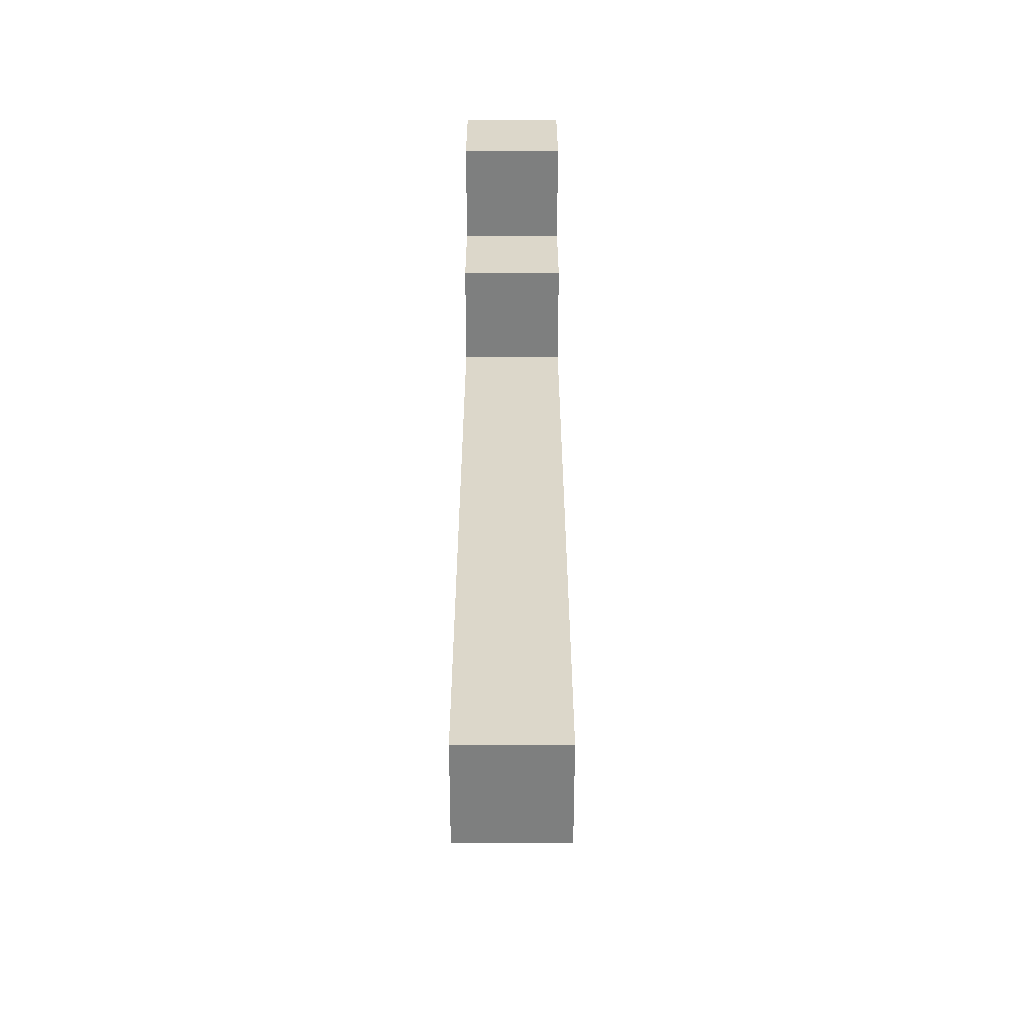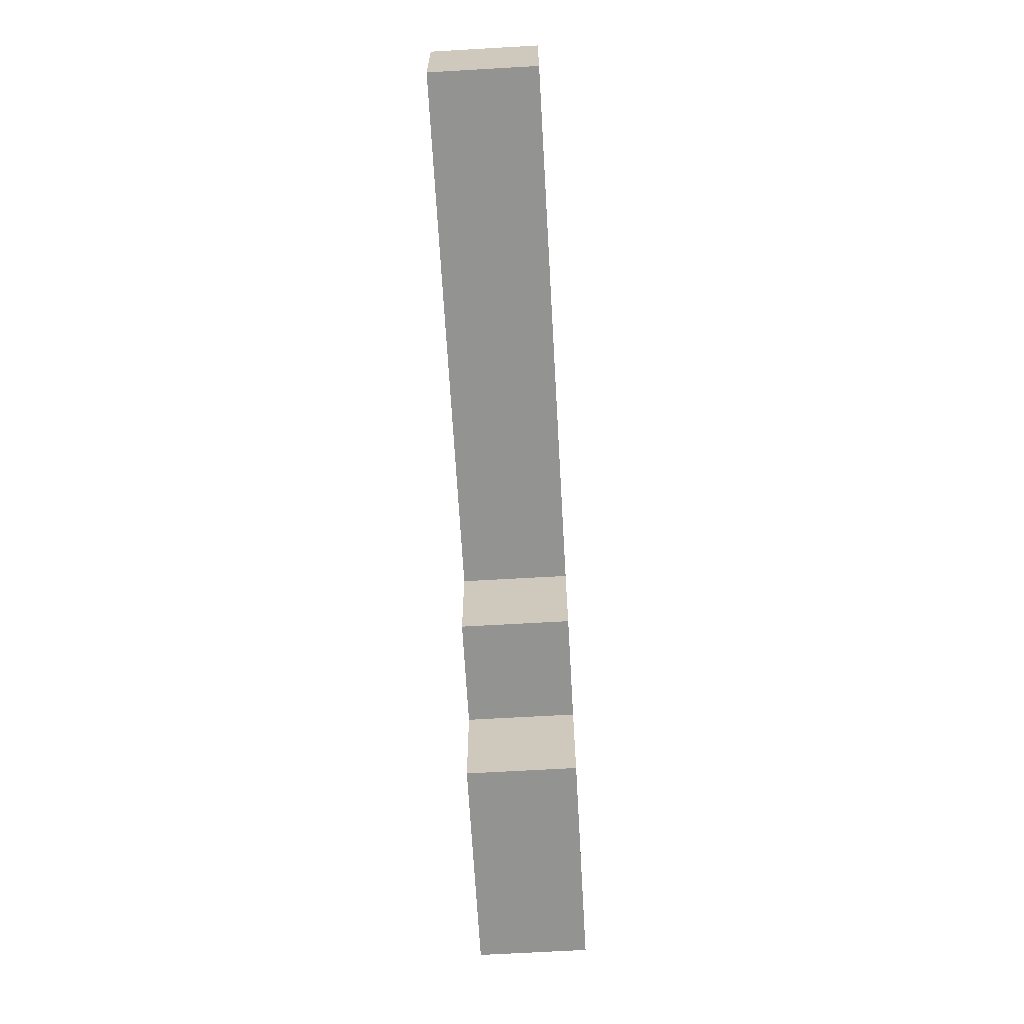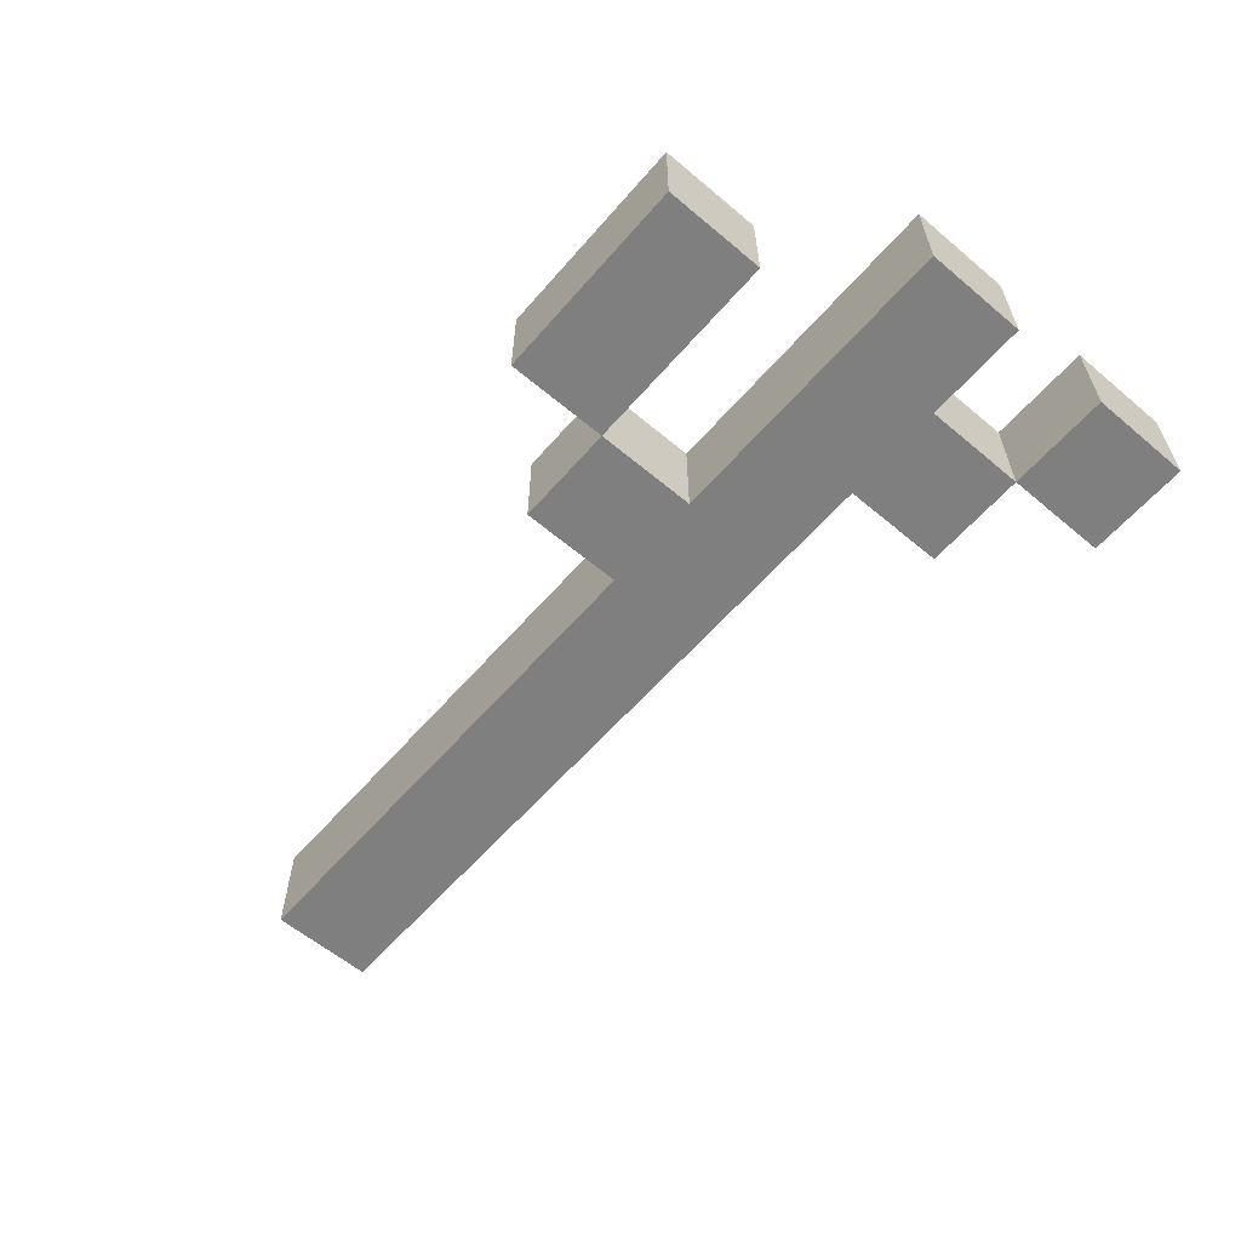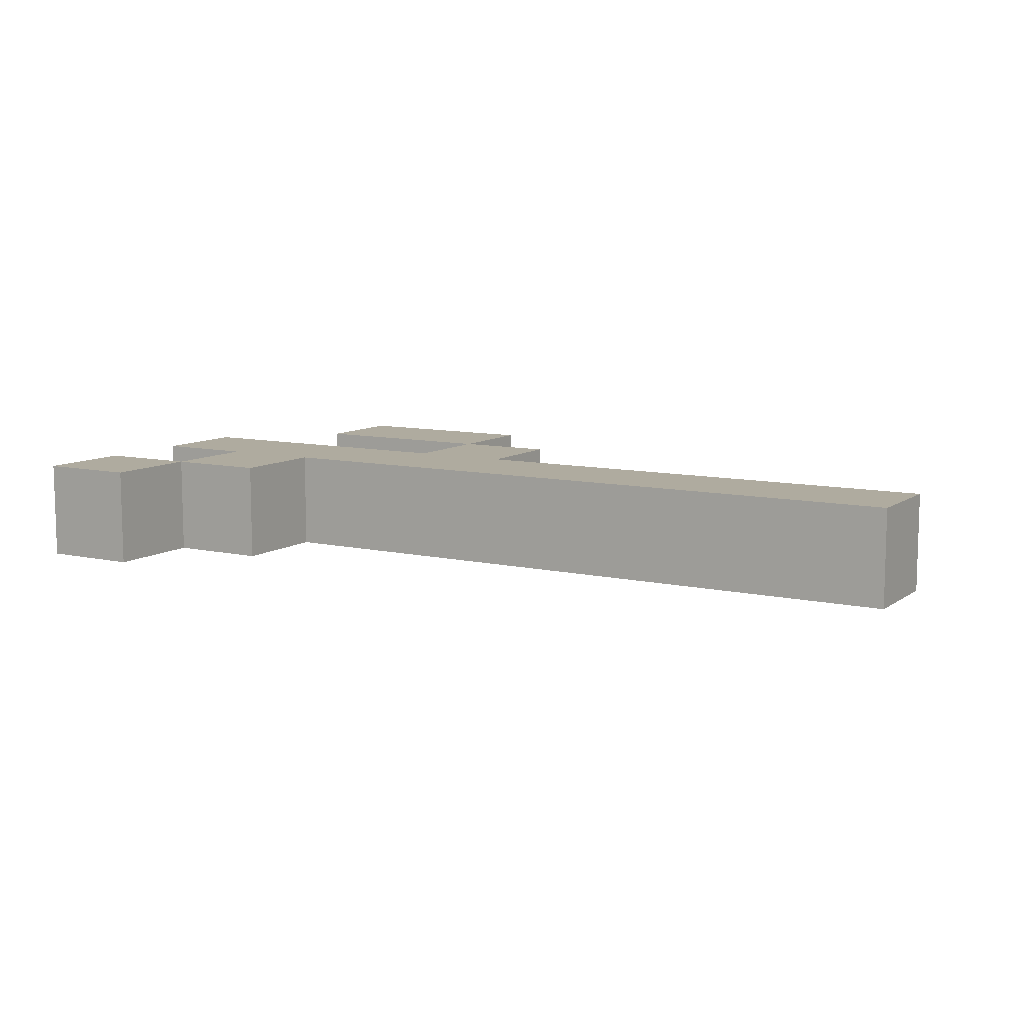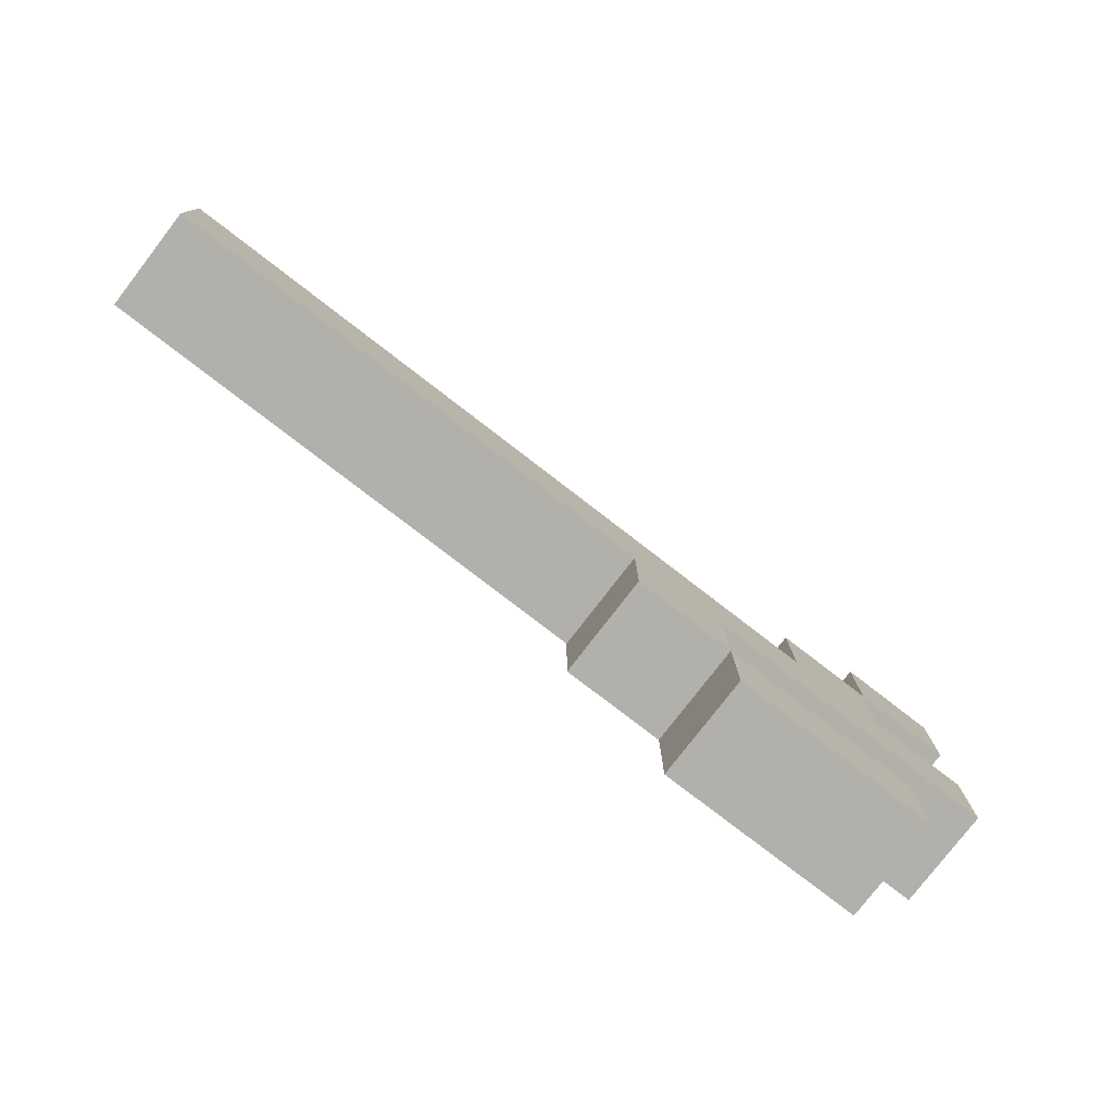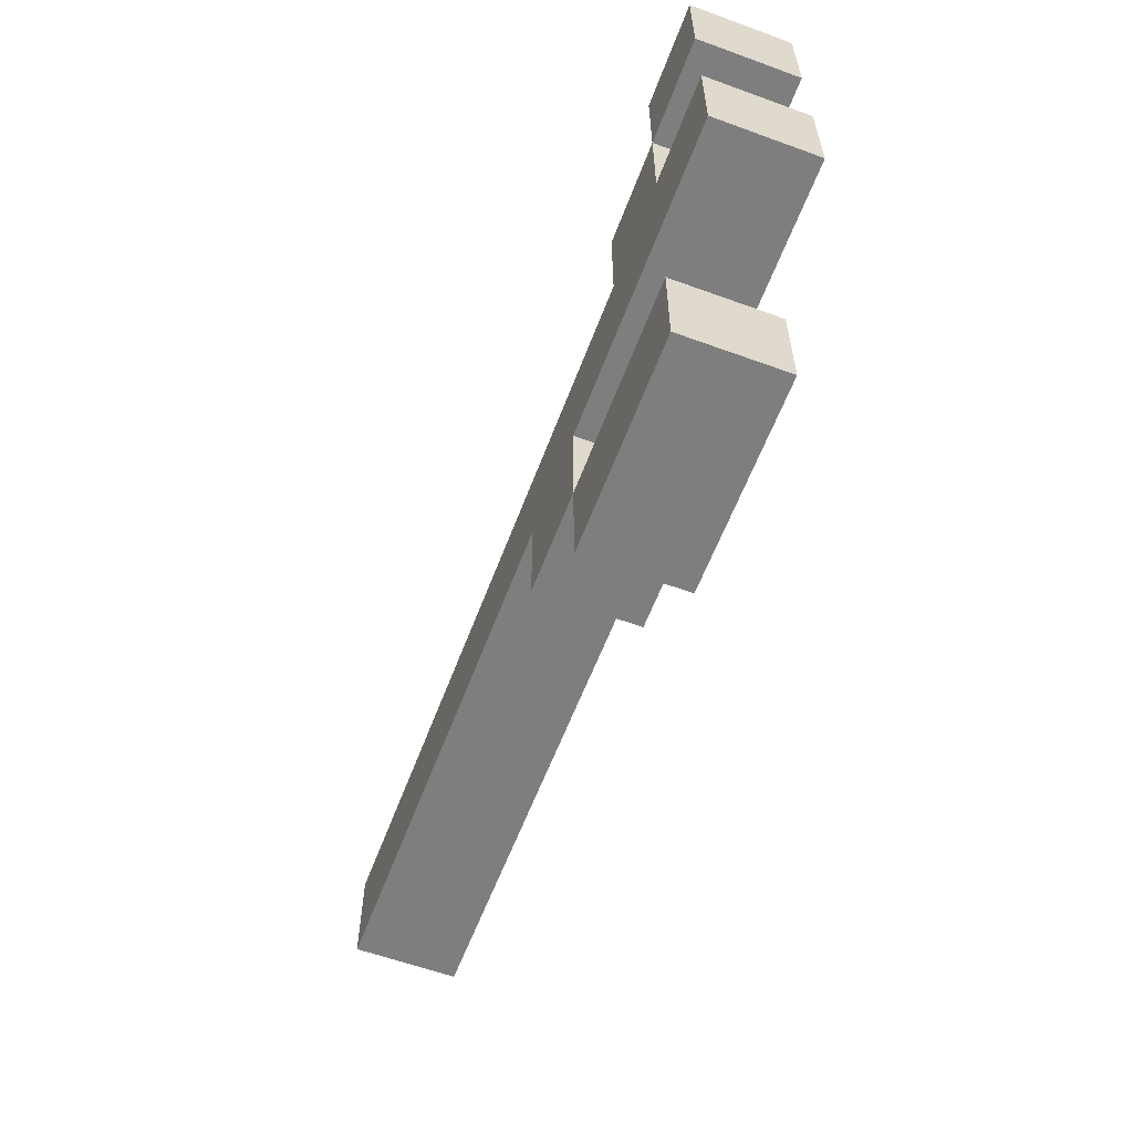
<metadata>
{"format":"obj","ext":"obj","renderer":"f3d","projection":"perspective","resolution":1024,"background":"white","views":[{"elev":30.4,"azim":-90.0,"up":"+Y"},{"elev":-66.7,"azim":-86.7,"up":"+Y"},{"elev":-59.8,"azim":49.3,"up":"+Z"},{"elev":9.6,"azim":-149.4,"up":"+Z"},{"elev":-78.5,"azim":-37.6,"up":"+Y"},{"elev":-59.5,"azim":69.5,"up":"+Y"}]}
</metadata>
<code>
g ama02-12
v -4 4 3
v -4 4 2
v -4 5 3
v -4 5 2
v 1 3 3
v 1 3 2
v 1 4 3
v 1 4 2
v 2 2 3
v 2 2 2
v 2 3 3
v 2 3 2
v 3 5 3
v 3 5 2
v 3 6 3
v 3 6 2
v 4 6 3
v 4 6 2
v 4 7 3
v 4 7 2
v 2 3 3
v 2 3 2
v 2 4 3
v 2 4 2
v 4 2 3
v 4 2 2
v 4 3 3
v 4 3 2
v 4 5 3
v 4 5 2
v 4 6 3
v 4 6 2
v 5 4 3
v 5 4 2
v 5 5 3
v 5 5 2
v 5 6 3
v 5 6 2
v 5 7 3
v 5 7 2
v -4 4 3
v -4 5 3
v 1 3 3
v 1 4 3
v 1 5 3
v 2 2 3
v 2 3 3
v 2 4 3
v 3 5 3
v 3 6 3
v 4 2 3
v 4 3 3
v 4 5 3
v 4 6 3
v 4 7 3
v 5 4 3
v 5 5 3
v 5 6 3
v 5 7 3
v -4 4 2
v -4 5 2
v 1 3 2
v 1 4 2
v 1 5 2
v 2 2 2
v 2 3 2
v 2 4 2
v 3 5 2
v 3 6 2
v 4 2 2
v 4 3 2
v 4 5 2
v 4 6 2
v 4 7 2
v 5 4 2
v 5 5 2
v 5 6 2
v 5 7 2
v 2 2 3
v 4 2 3
v 2 2 2
v 4 2 2
v 1 3 3
v 2 3 3
v 1 3 2
v 2 3 2
v -4 4 3
v 1 4 3
v 2 4 3
v 5 4 3
v -4 4 2
v 1 4 2
v 2 4 2
v 5 4 2
v 4 6 3
v 5 6 3
v 4 6 2
v 5 6 2
v 2 3 3
v 4 3 3
v 2 3 2
v 4 3 2
v -4 5 3
v 1 5 3
v 3 5 3
v 4 5 3
v 5 5 3
v -4 5 2
v 1 5 2
v 3 5 2
v 4 5 2
v 5 5 2
v 3 6 3
v 4 6 3
v 3 6 2
v 4 6 2
v 4 7 3
v 5 7 3
v 4 7 2
v 5 7 2
f 3 2 1
f 4 2 3
f 7 6 5
f 8 6 7
f 11 10 9
f 12 10 11
f 15 14 13
f 16 14 15
f 19 18 17
f 20 18 19
f 21 22 23
f 23 22 24
f 25 26 27
f 27 26 28
f 29 30 31
f 31 30 32
f 33 34 35
f 35 34 36
f 37 38 39
f 39 38 40
f 44 42 41
f 45 42 44
f 47 44 43
f 47 45 44
f 48 45 47
f 49 45 48
f 51 47 46
f 52 47 51
f 53 49 48
f 53 50 49
f 54 50 53
f 56 53 48
f 57 53 56
f 58 55 54
f 59 55 58
f 60 61 63
f 63 61 64
f 62 63 66
f 63 64 66
f 66 64 67
f 67 64 68
f 65 66 70
f 70 66 71
f 67 68 72
f 68 69 72
f 72 69 73
f 67 72 75
f 75 72 76
f 73 74 77
f 77 74 78
f 81 80 79
f 82 80 81
f 85 84 83
f 86 84 85
f 91 88 87
f 92 88 91
f 93 90 89
f 94 90 93
f 97 96 95
f 98 96 97
f 99 100 101
f 101 100 102
f 103 104 108
f 104 105 109
f 108 104 109
f 109 105 110
f 106 107 111
f 111 107 112
f 113 114 115
f 115 114 116
f 117 118 119
f 119 118 120

</code>
